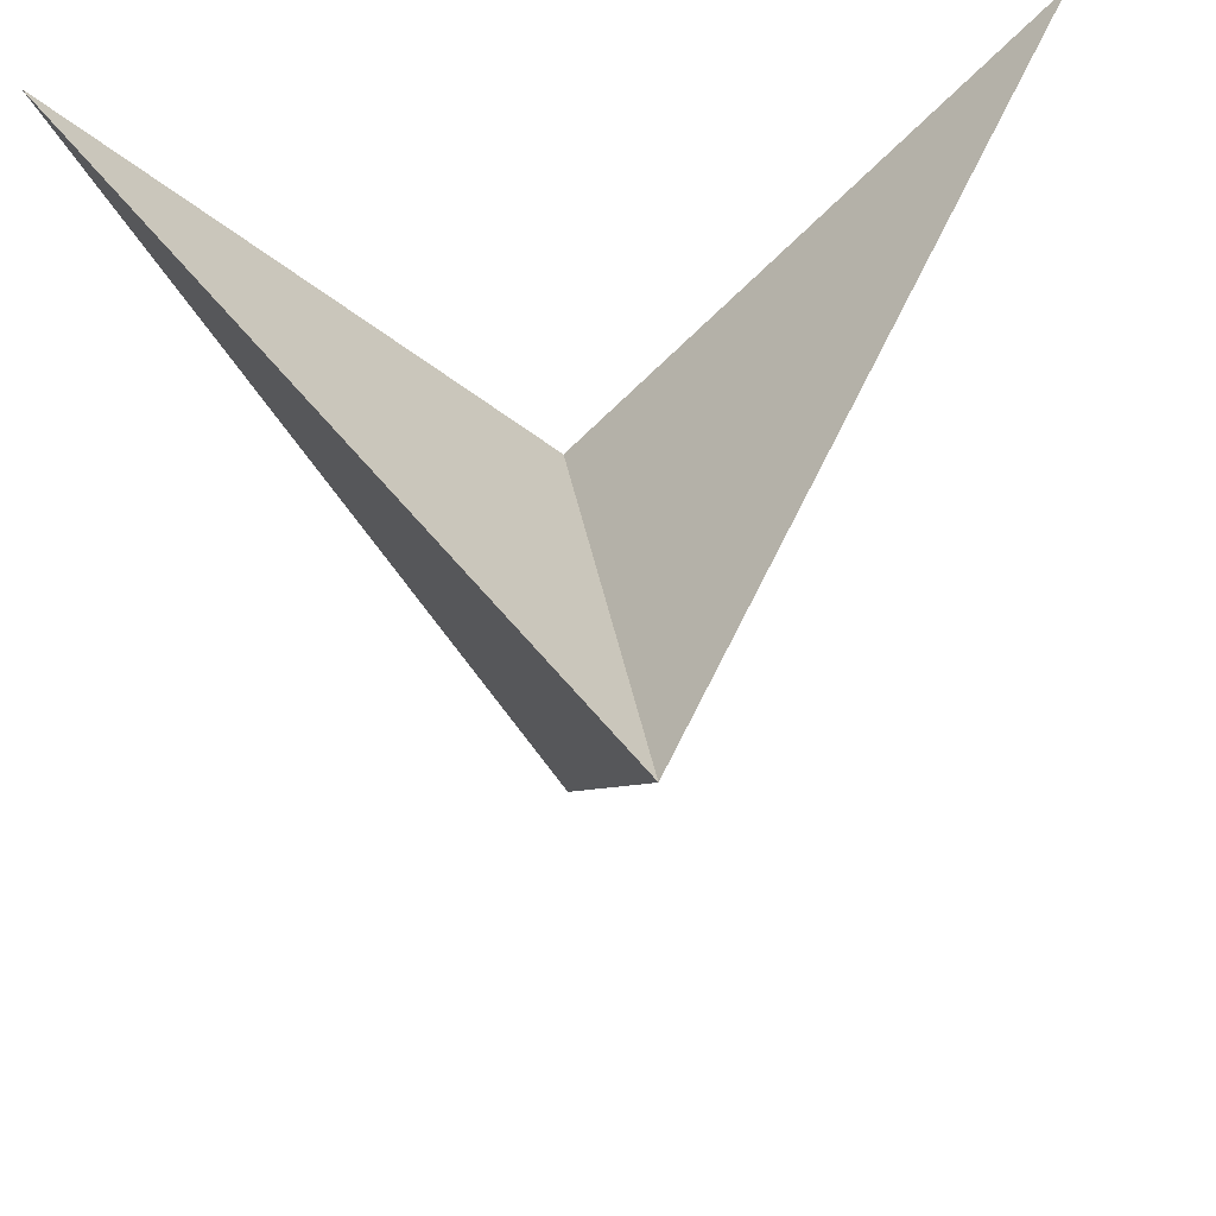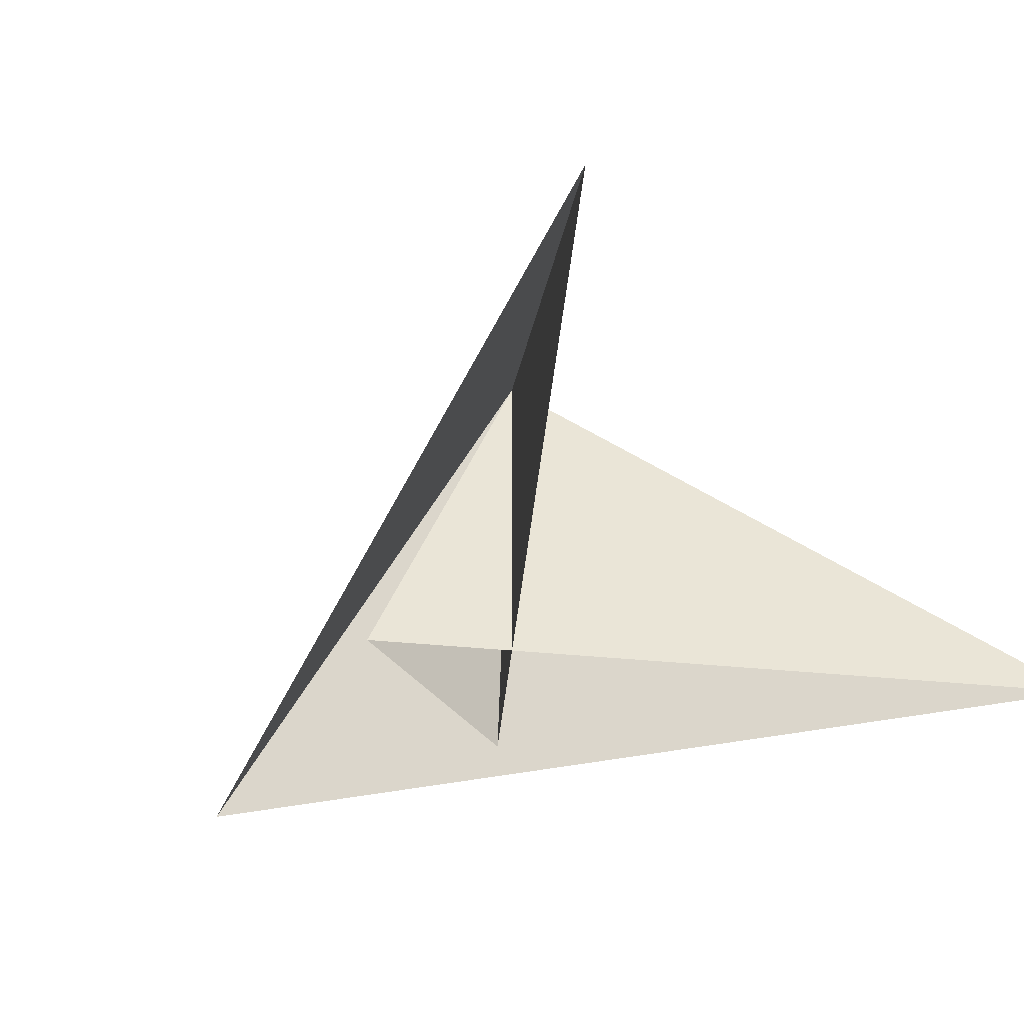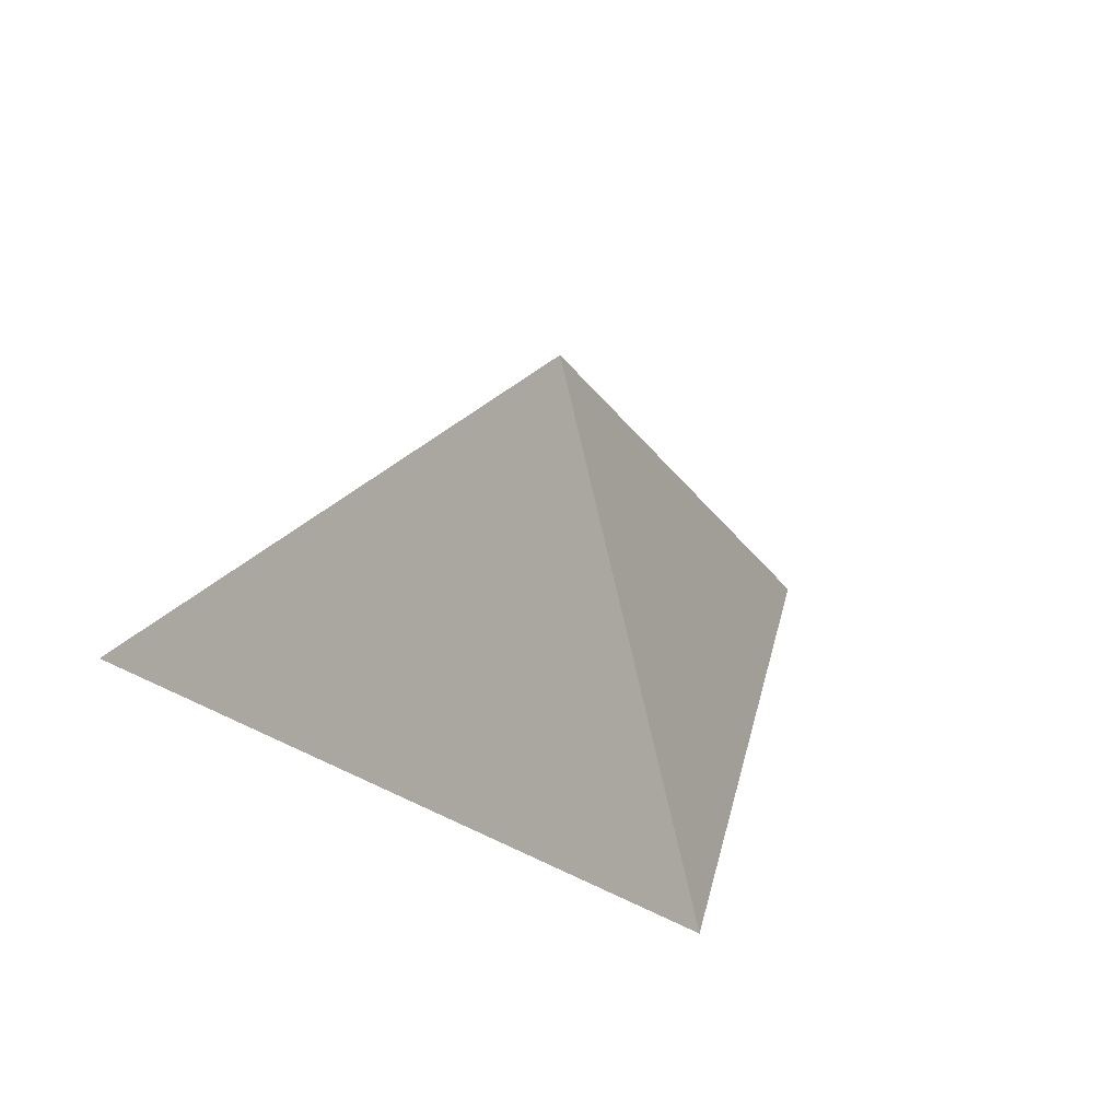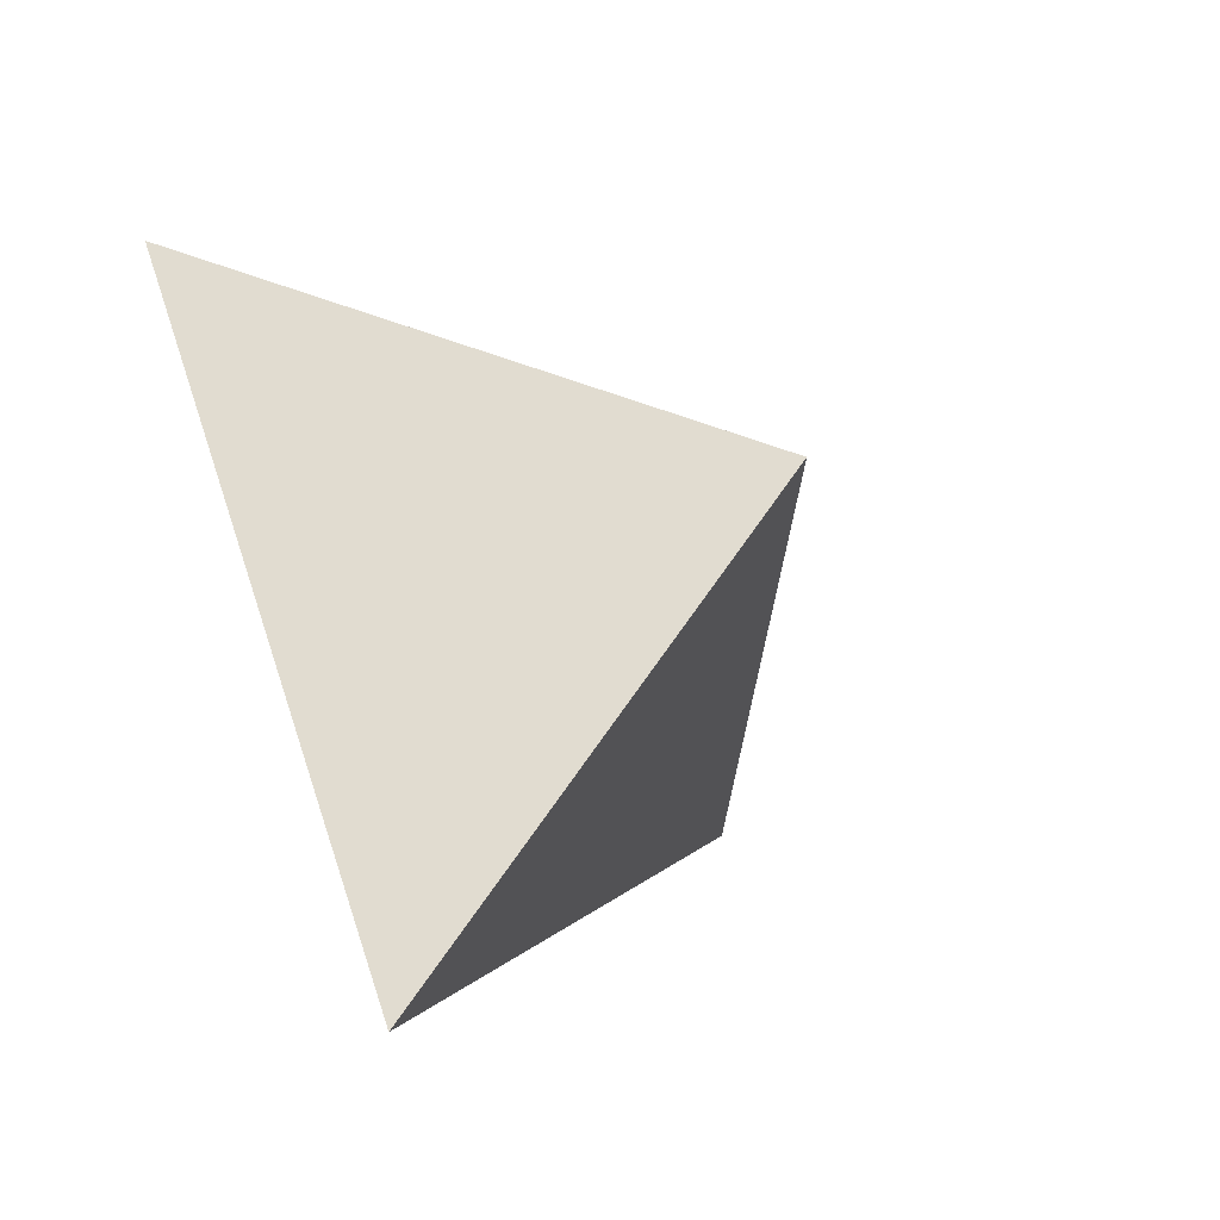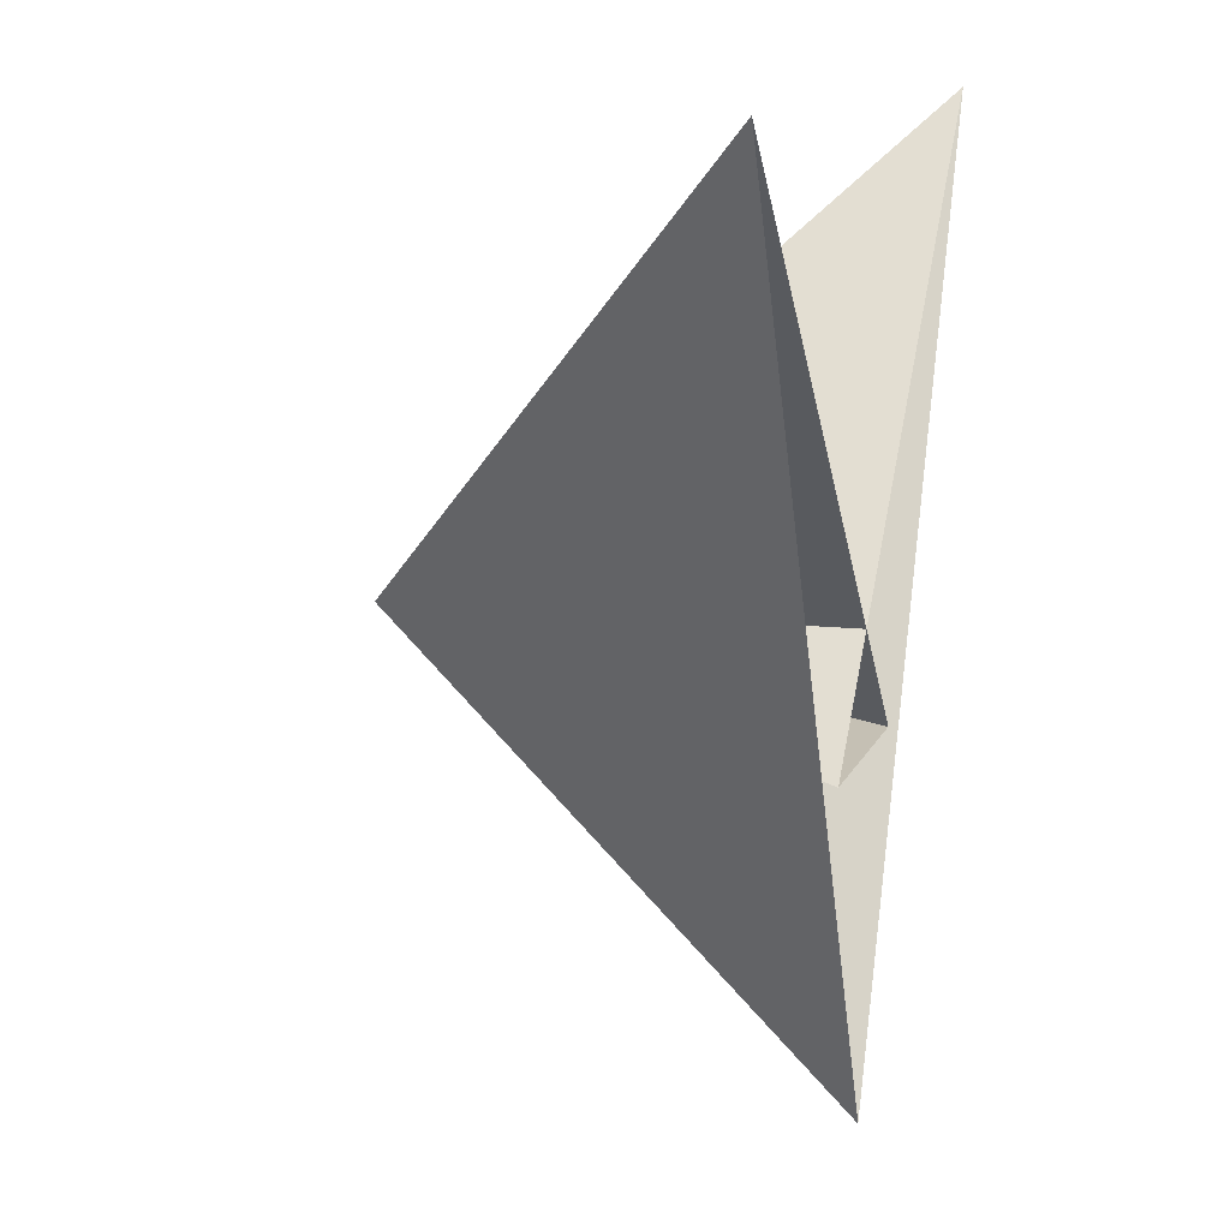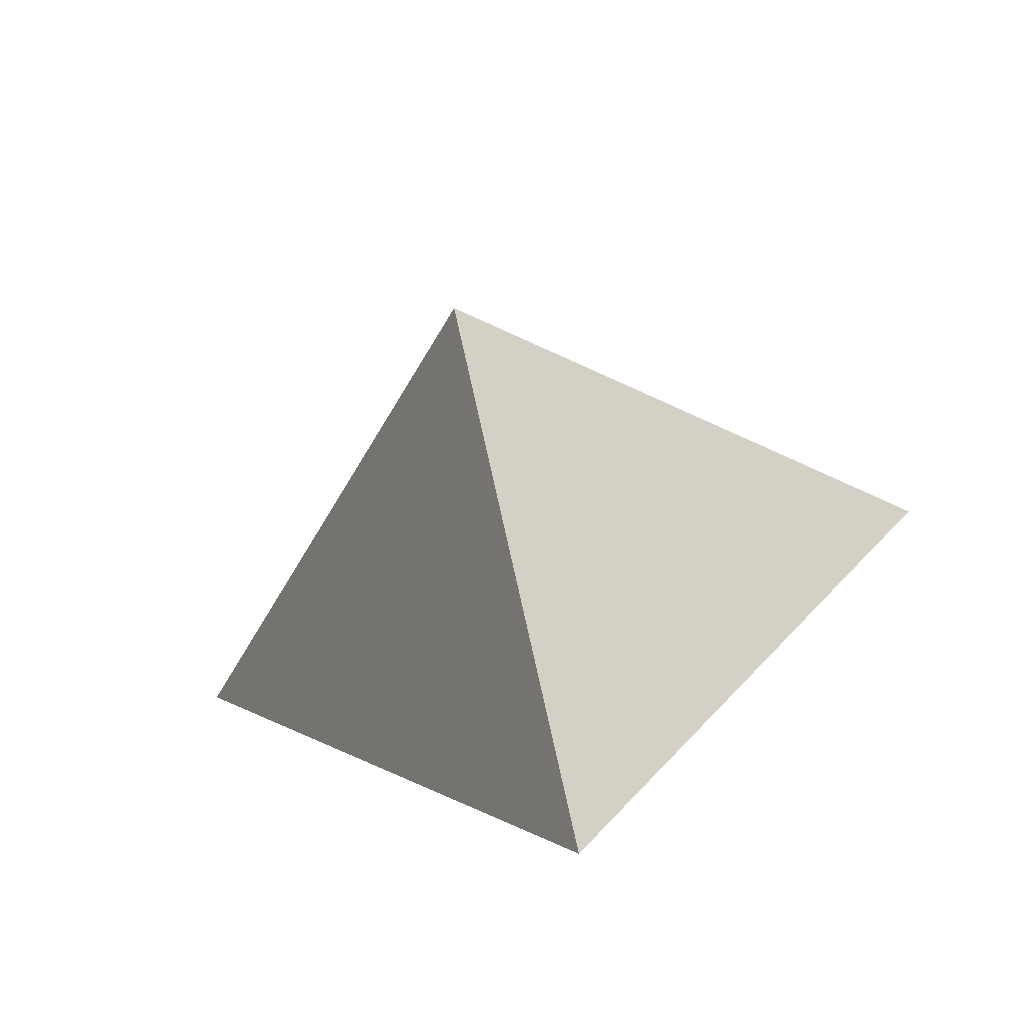
<metadata>
{"format":"obj","ext":"obj","renderer":"f3d","projection":"perspective","resolution":1024,"background":"white","views":[{"elev":41.2,"azim":169.2,"up":"+Z"},{"elev":-47.5,"azim":-51.0,"up":"+Y"},{"elev":18.2,"azim":163.2,"up":"+Y"},{"elev":-64.6,"azim":130.7,"up":"+Z"},{"elev":11.4,"azim":-74.2,"up":"+Z"},{"elev":-77.8,"azim":-164.5,"up":"+Z"}]}
</metadata>
<code>
v	0		0		0
v	0		-1	-1
v	1		-1	1
v	-0.25	-1	-0.25
v	0.25	-1	-0.25
v	-1	-1	1
f 1 6 5
f 1 5 4
f 1 4 3
f 1 3 2
f 1 2 6

</code>
